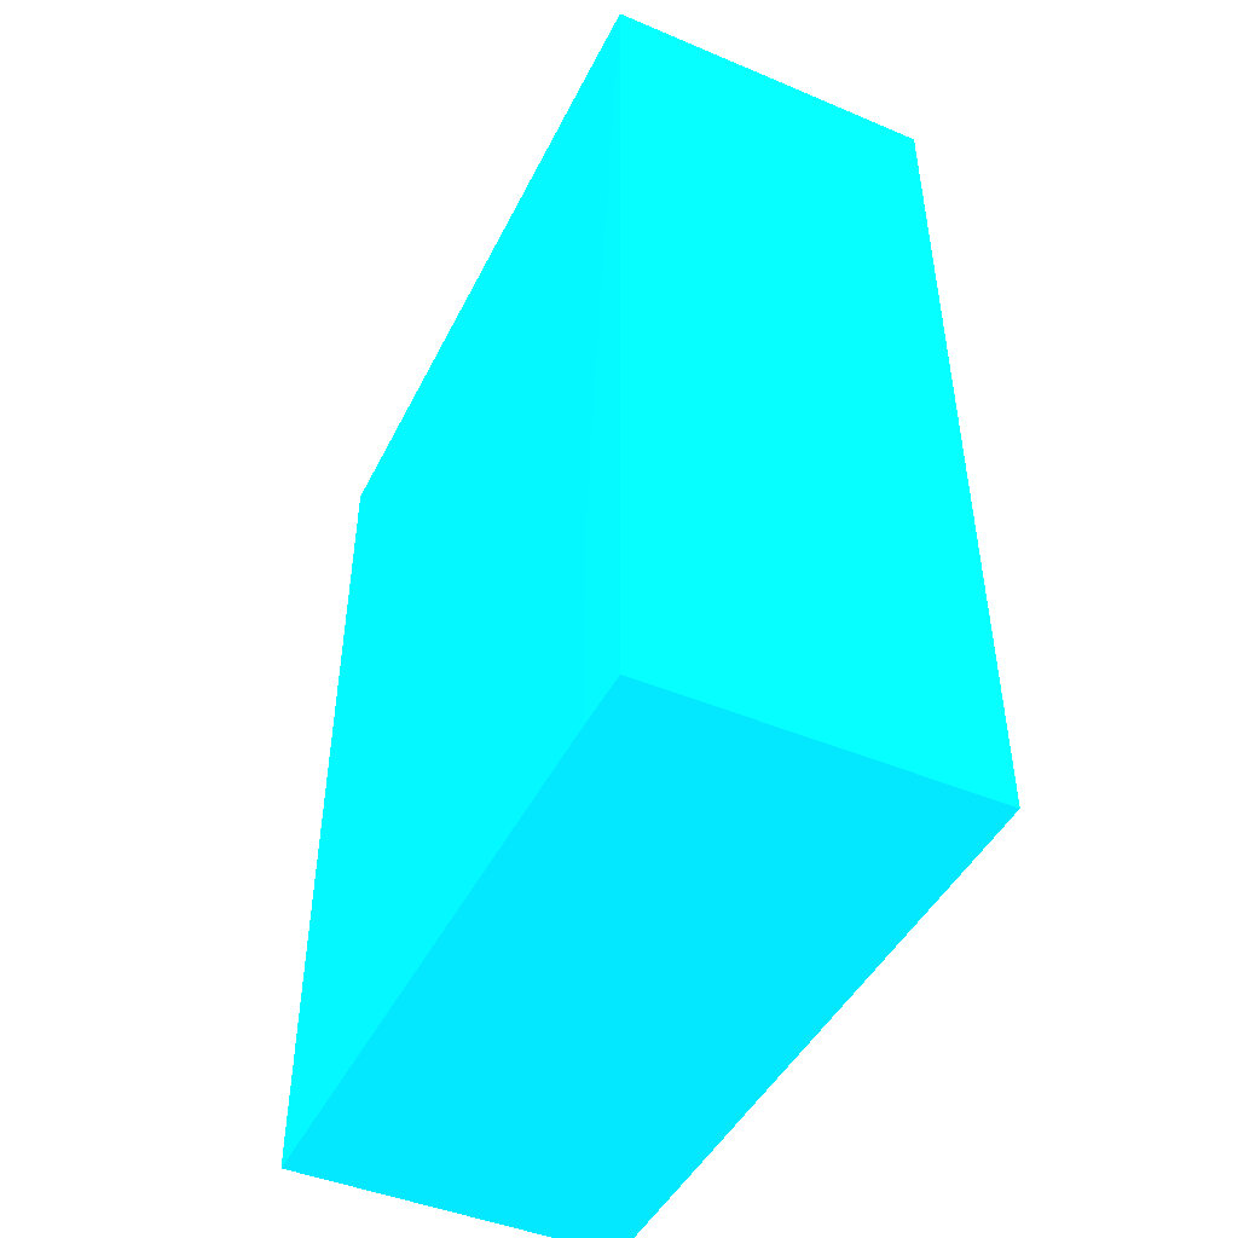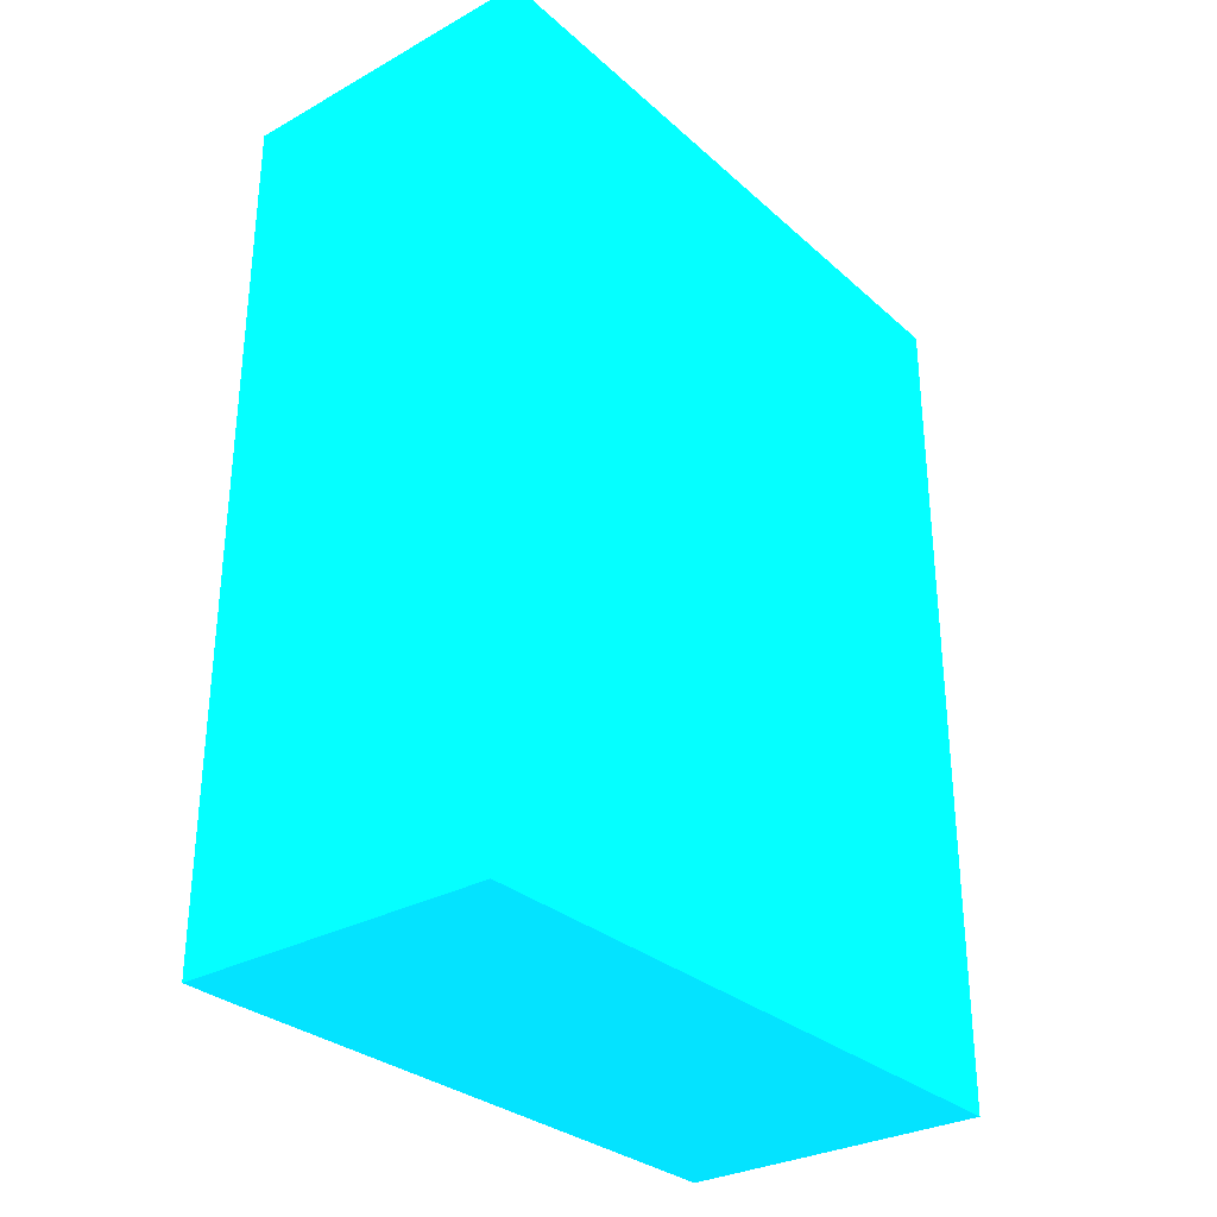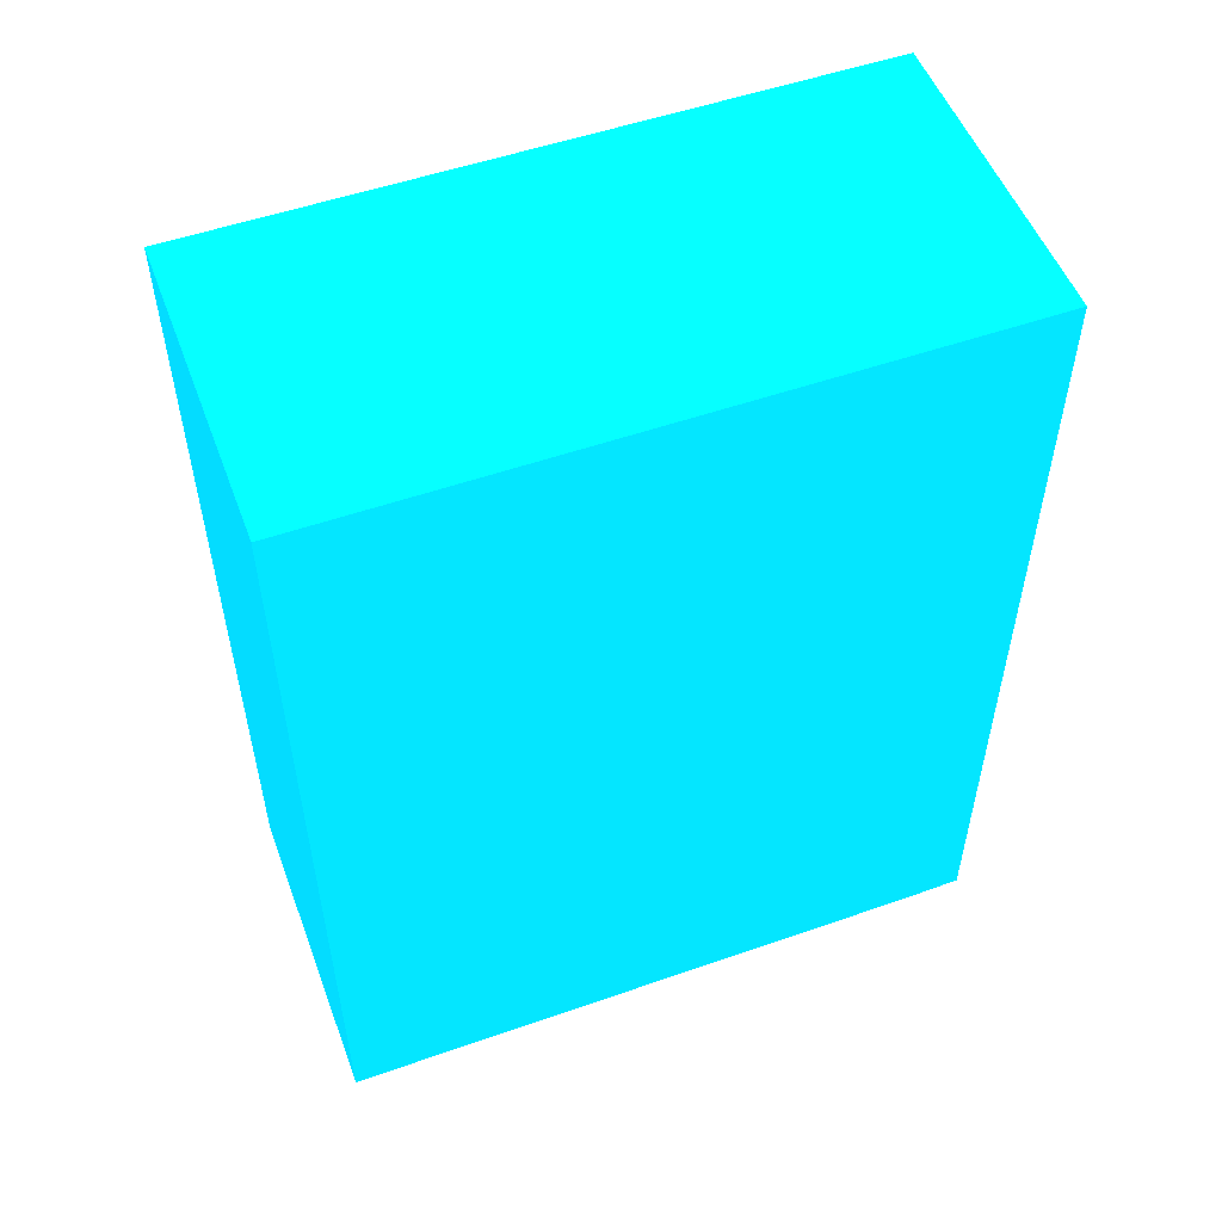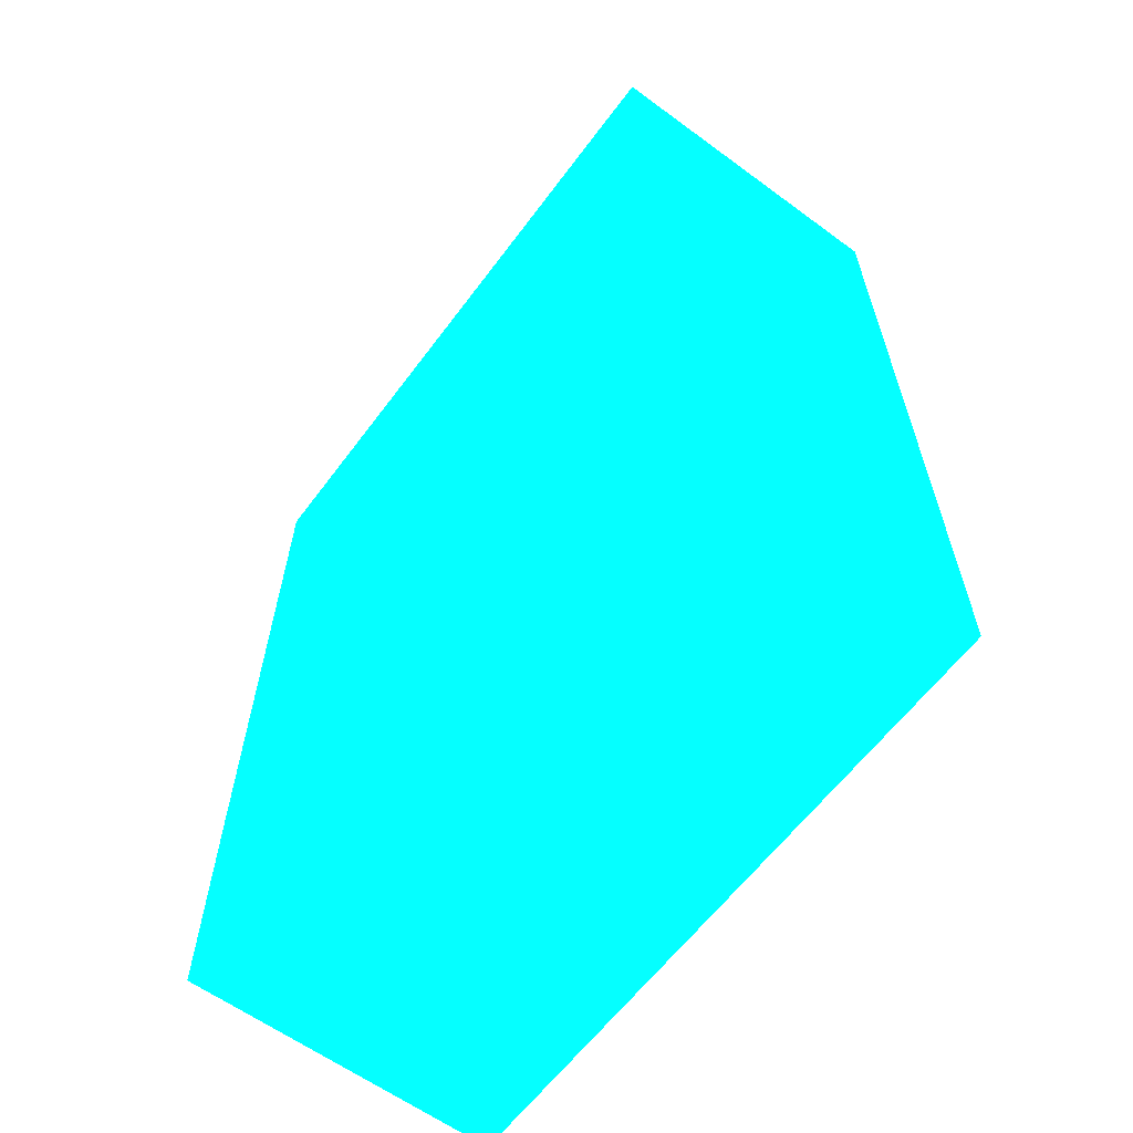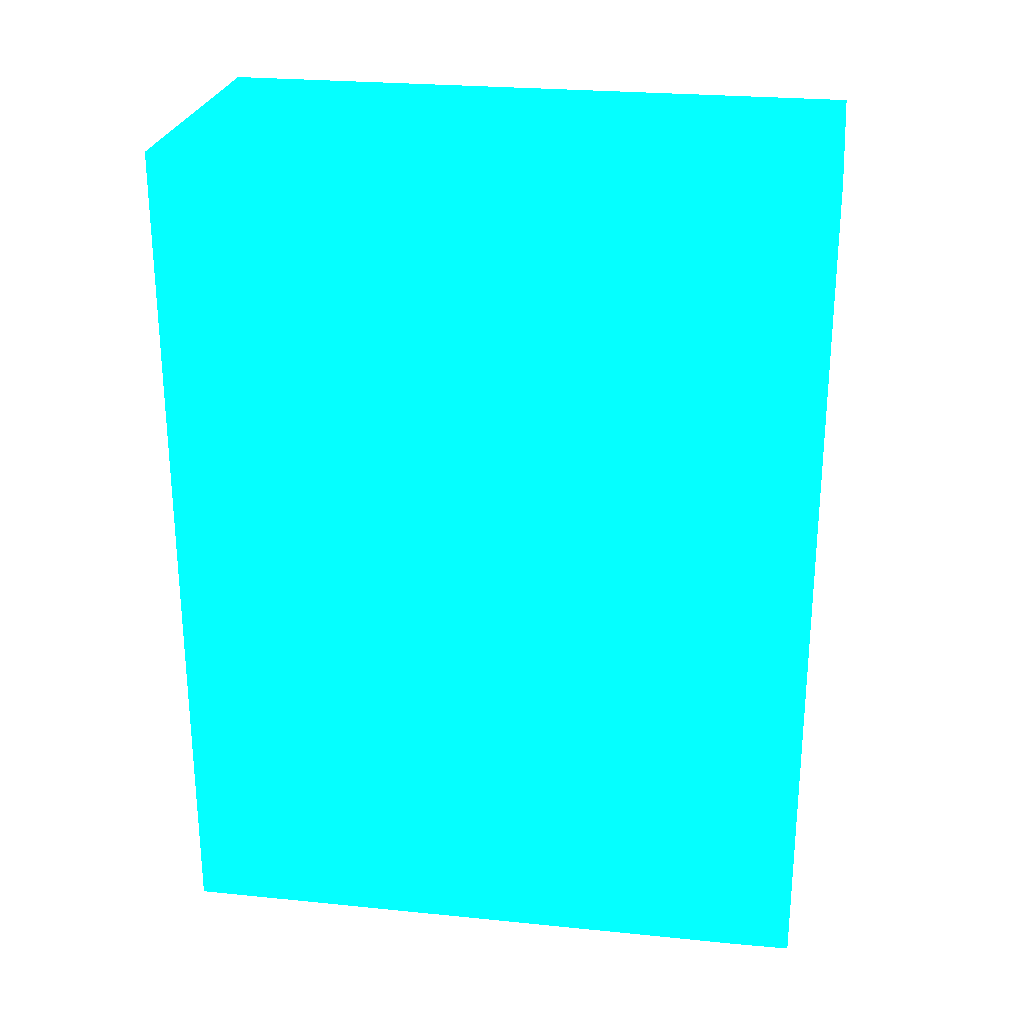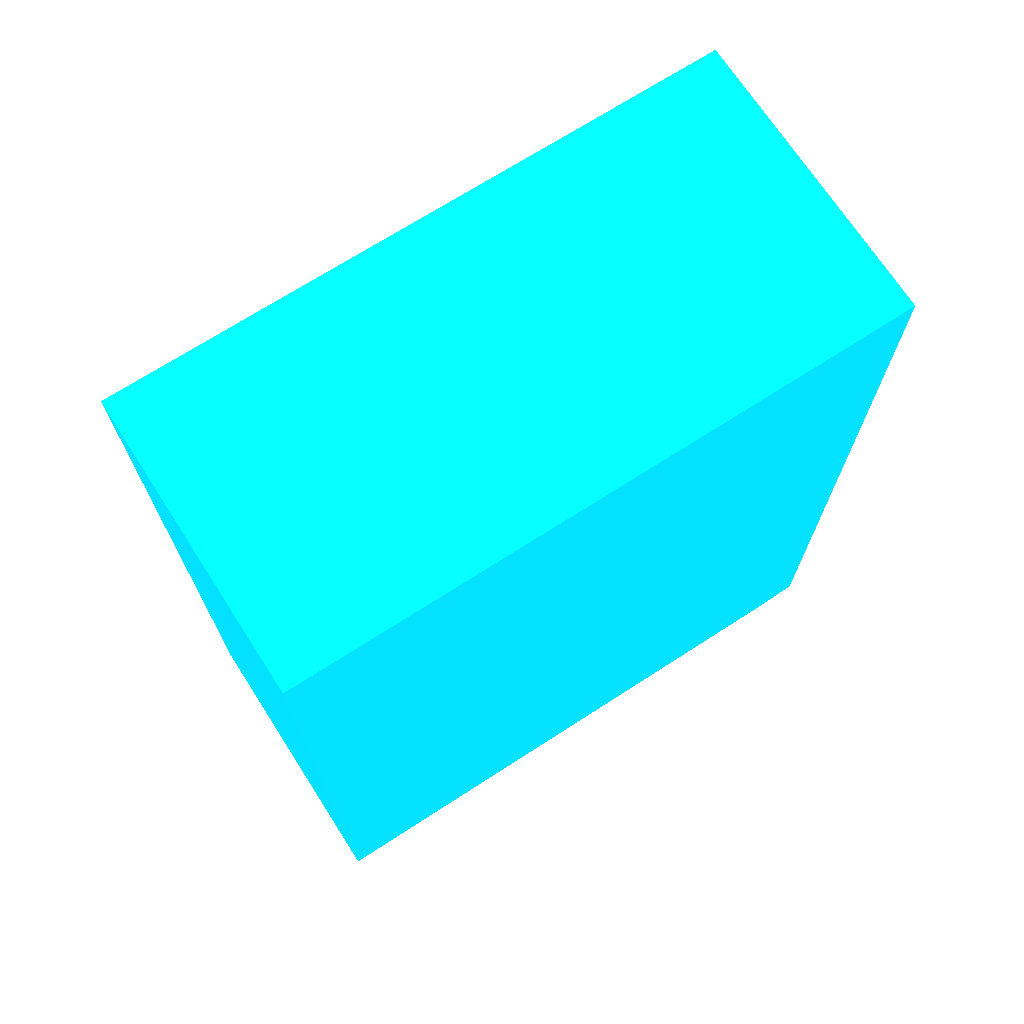
<metadata>
{"format":"obj","ext":"obj","renderer":"f3d","projection":"perspective","resolution":1024,"background":"white","views":[{"elev":-45.8,"azim":154.4,"up":"+Z"},{"elev":-30.5,"azim":-141.4,"up":"+Z"},{"elev":53.0,"azim":69.5,"up":"+Z"},{"elev":-61.6,"azim":143.3,"up":"+Z"},{"elev":25.3,"azim":99.2,"up":"+Z"},{"elev":70.8,"azim":57.2,"up":"+Z"}]}
</metadata>
<code>
v -0.8104 -0.000888 -9.745 0.01176 0.6588 0.9882
v -0.4438 -0.000888 -9.745 0.01176 0.6588 0.9882
v -0.8105 -0.000888 -9.474 0.01176 0.6588 0.9882
v -0.8104 0.7645 -9.745 0.01176 0.6588 0.9882
v -0.4438 0.6999 -9.745 0.01176 0.6588 0.9882
v -0.4438 -0.000888 -9.474 0.01176 0.6588 0.9882
v -0.8105 -0.000888 -8.75 0.01176 0.6588 0.9882
v -0.8105 0.7645 -9.474 0.01176 0.6588 0.9882
v -0.445 0.7645 -9.745 0.01176 0.6588 0.9882
v -0.4438 0.6999 -9.474 0.01176 0.6588 0.9882
v -0.4438 0.6826 -9.474 0.01176 0.6588 0.9882
v -0.4449 -0.000888 -8.75 0.01176 0.6588 0.9882
v -0.8105 0.7645 -8.75 0.01176 0.6588 0.9882
v -0.445 0.7645 -8.75 0.01176 0.6588 0.9882
v -0.4449 0.6999 -8.75 0.01176 0.6588 0.9882
f 1 2 6
f 1 6 12
f 1 12 7
f 1 7 3
f 1 3 8
f 1 8 4
f 1 4 9
f 1 9 5
f 1 5 2
f 2 5 10
f 2 10 11
f 2 11 6
f 3 7 13
f 3 13 8
f 4 8 13
f 4 13 14
f 4 14 9
f 5 9 14
f 5 14 10
f 6 11 15
f 6 15 12
f 7 12 15
f 7 15 14
f 7 14 13
f 10 14 15
f 10 15 11

</code>
